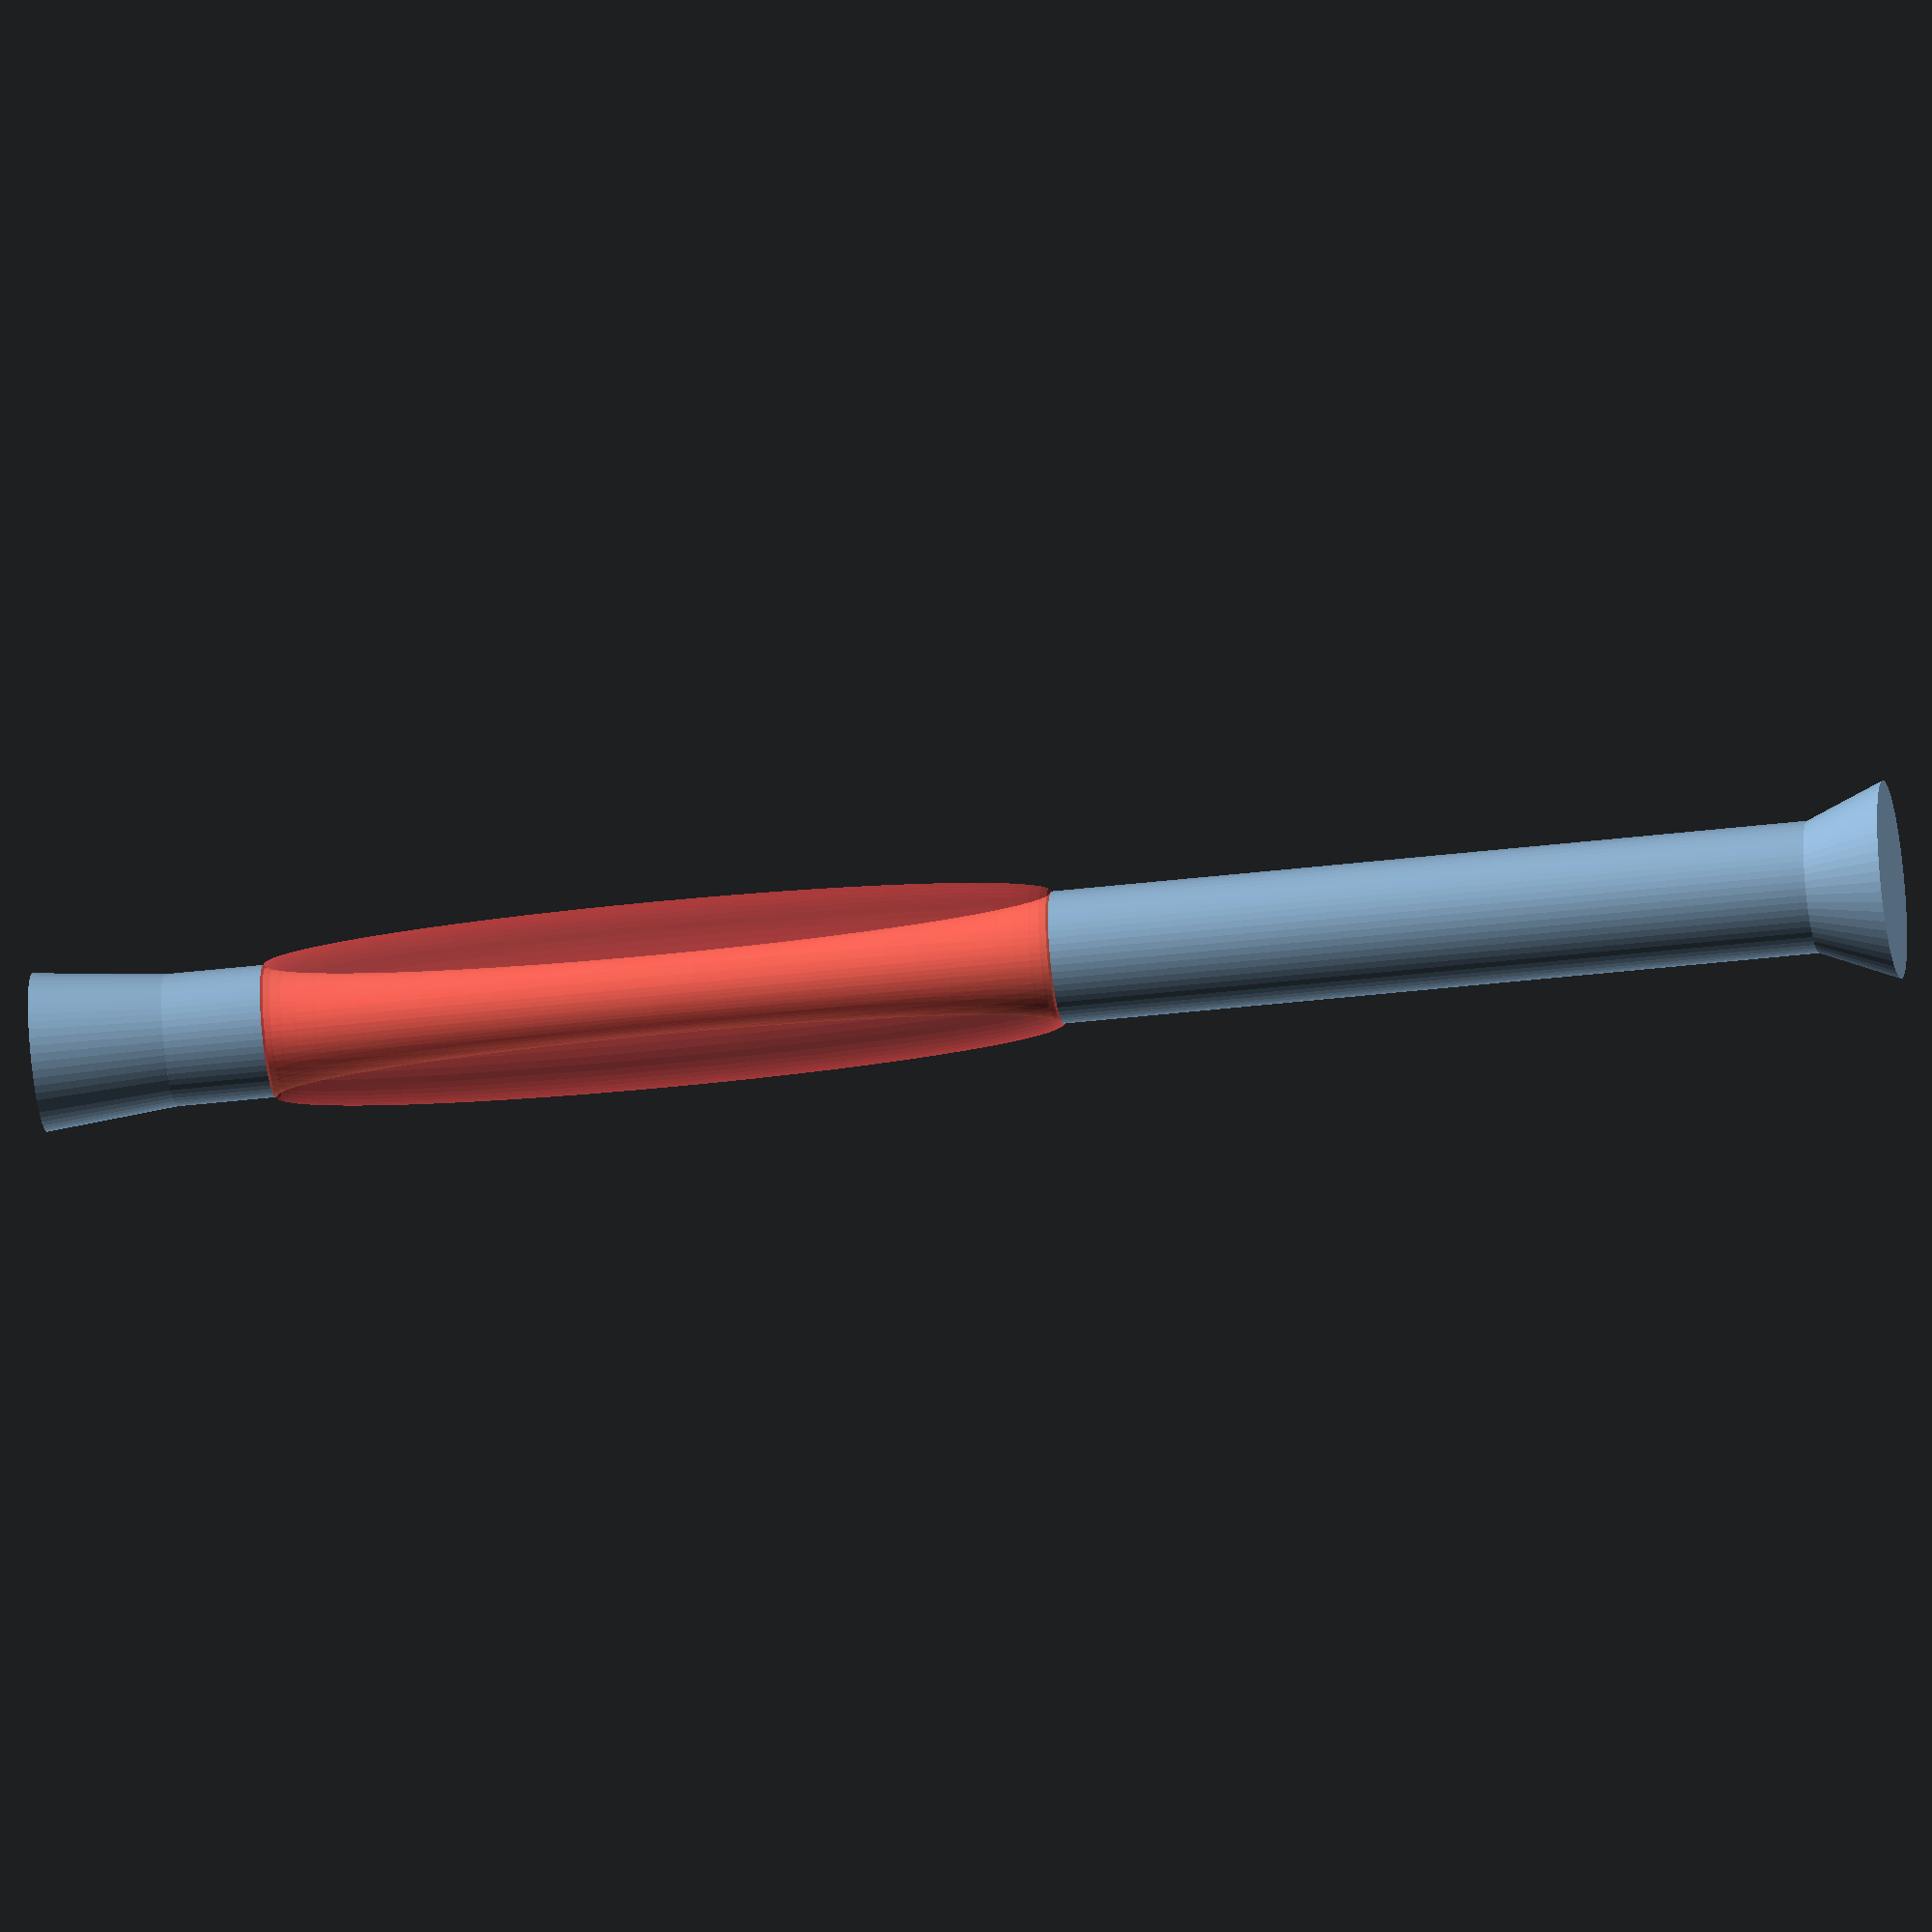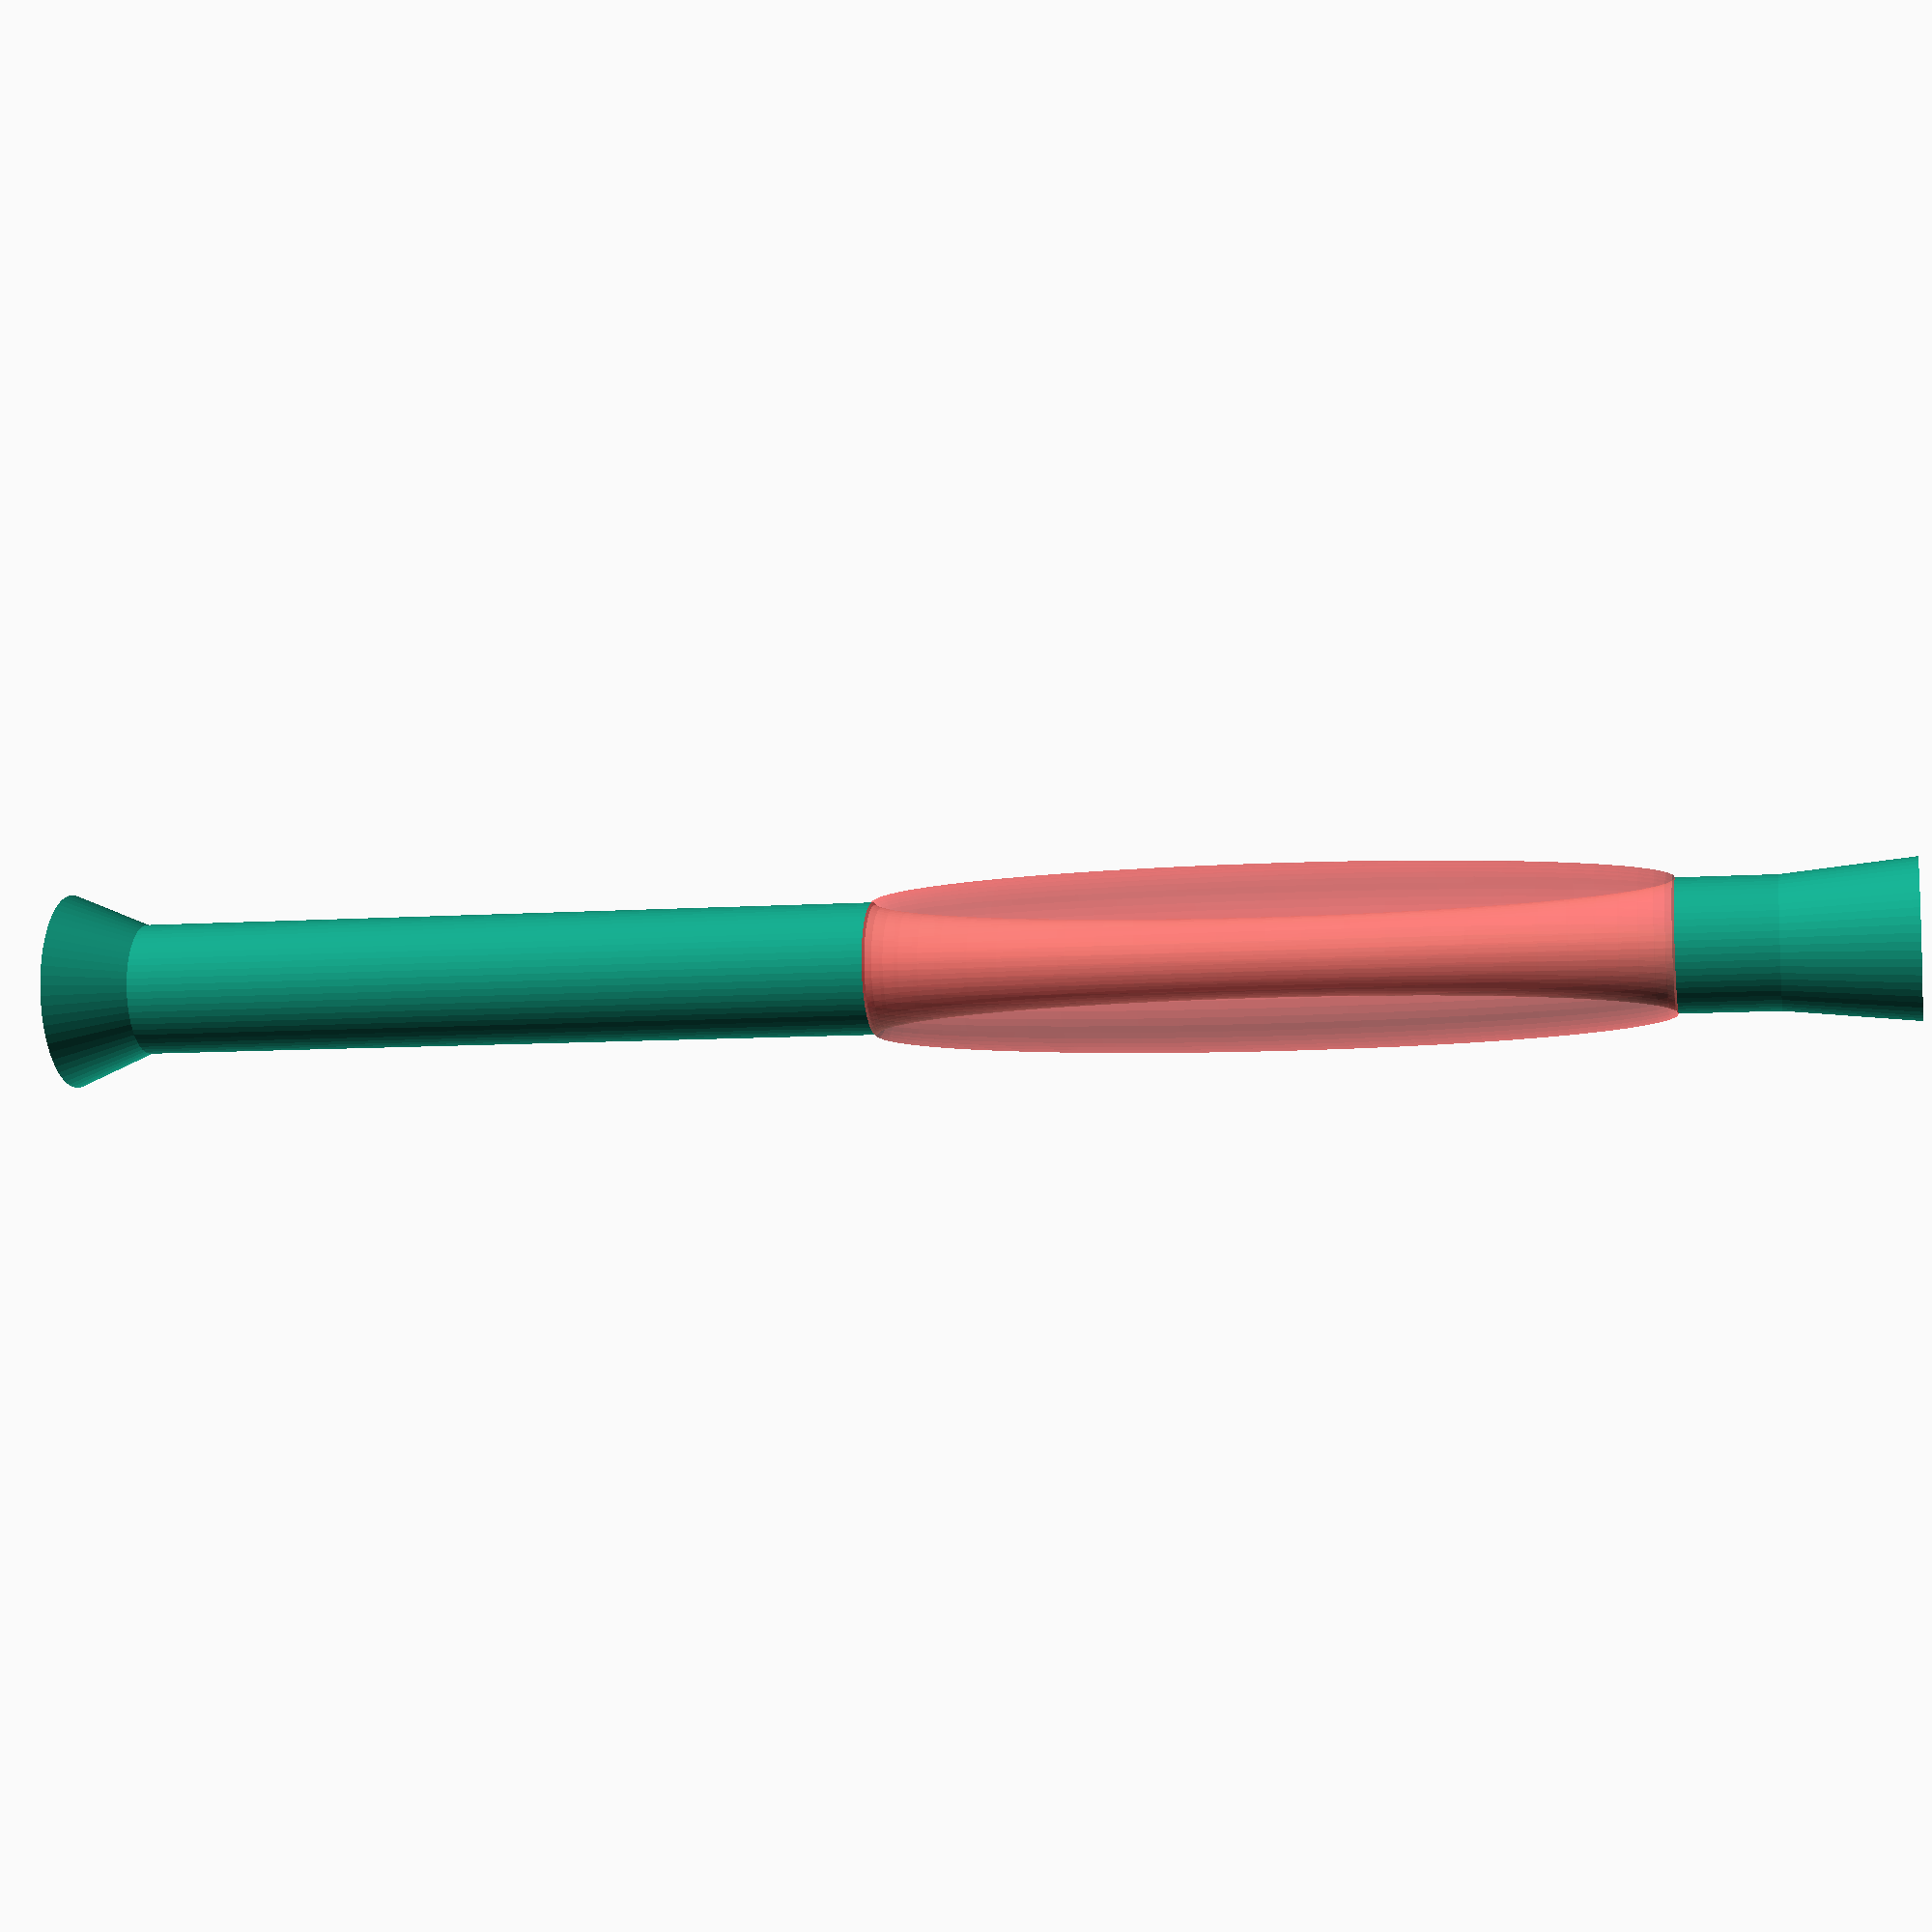
<openscad>
//mallet handle
height=250; //length of handle outside of mallet head
topradius=10; //radius of base of handle
bottomradius=10; //radius of top handle

//endstop below handle
endstop=12; //length of end of handle
endstopflare=15; //radius of endstop flare

diamalletheadhole=20; //depth of hole in mallet head
endbottomradius=12; //flare at the top?

//curved design in handle
design = 1; //1 means add design, 0 means no design

designfromhead=15; //distance design ends from mallet head
designL=120; //length of design
designD=8; //depth of design into handle -cannot exceed 2x handle radius

smooth=60; //resolution

//Calculations
designstart=((height-(.5*designL))-designfromhead); //beginning of design in handle (centerpoint) - can enter a number as well

if (design == 1){
difference(){
    
union(){
    translate([0,0,height]) cylinder(diamalletheadhole, bottomradius,endbottomradius, $fn=smooth);
    cylinder(height,topradius,bottomradius,$fn=smooth);
    rotate ([180,0,0]) cylinder(endstop, bottomradius,endstopflare, $fn=smooth);

}
translate([0,0,designstart])#rotate_extrude($fn=smooth)translate([bottomradius,0,0])resize([designD,designL]) circle(r=.5*bottomradius); 
}
}
else if (design == 0) {
    union(){
    translate([0,0,height]) cylinder(diamalletheadhole, bottomradius,endbottomradius, $fn=smooth);
    cylinder(height,topradius,bottomradius,$fn=smooth);
    rotate ([180,0,0]) cylinder(endstop, bottomradius,endstopflare, $fn=smooth);
    }
}
</openscad>
<views>
elev=37.6 azim=278.4 roll=98.7 proj=o view=wireframe
elev=8.9 azim=133.0 roll=280.5 proj=p view=wireframe
</views>
